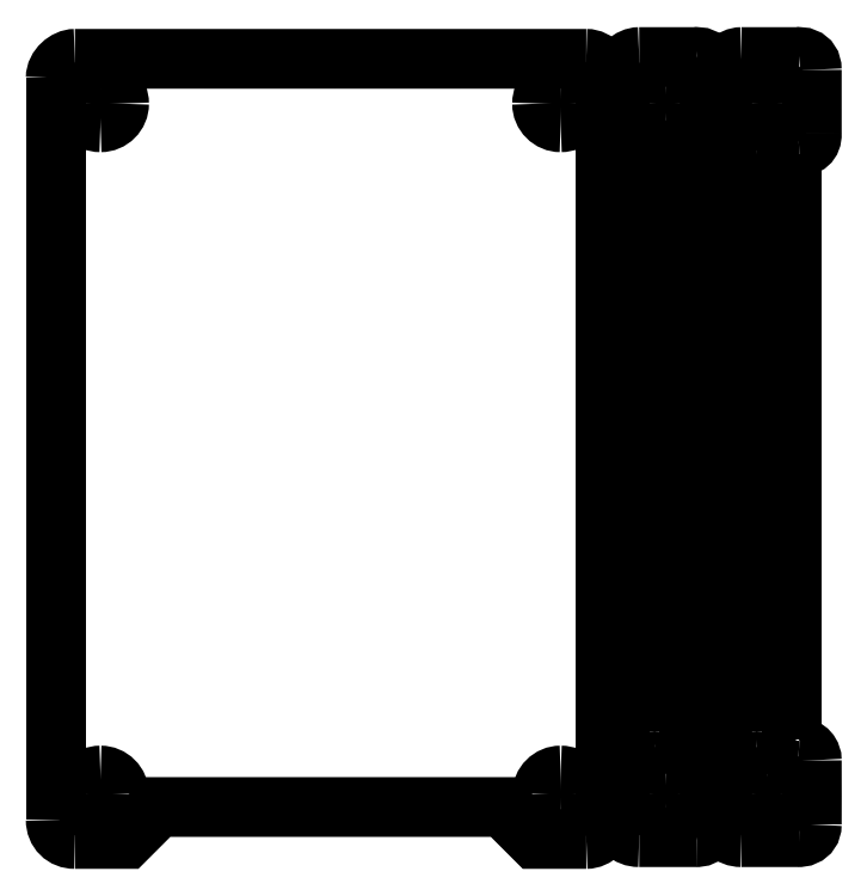
<metadata>
{"format":"dxf","ext":"dxf","renderer":"ezdxf+matplotlib","layout":"modelspace","background":"white","min_lineweight":24,"dpi":150}
</metadata>
<code>
0
SECTION
2
ENTITIES
0
SPLINE
8
bottom_cover_through
70
8
71
3
72
8
73
4
74
0
40
0
40
0
40
0
40
0
40
1
40
1
40
1
40
1
10
0
20
168.7
30
0
10
0
20
171
30
0
10
2.32
20
172.9
30
0
10
4.254
20
172.9
30
0
0
SPLINE
8
bottom_cover_through
70
8
71
3
72
8
73
4
74
0
40
0
40
0
40
0
40
0
40
1
40
1
40
1
40
1
10
4.254
20
172.9
30
0
10
6.184
20
172.9
30
0
10
117.4
20
172.9
30
0
10
117.6
20
172.9
30
0
0
SPLINE
8
bottom_cover_through
70
8
71
3
72
8
73
4
74
0
40
0
40
0
40
0
40
0
40
1
40
1
40
1
40
1
10
117.6
20
172.9
30
0
10
119.8
20
172.9
30
0
10
121.9
20
170.6
30
0
10
121.9
20
168.7
30
0
0
LWPOLYLINE
8
bottom_cover_through
90
2
70
0
10
0
20
4.253
30
0
10
0
20
168.7
30
0
0
SPLINE
8
bottom_cover_through
70
8
71
3
72
8
73
4
74
0
40
0
40
0
40
0
40
0
40
1
40
1
40
1
40
1
10
121.9
20
4.253
30
0
10
121.9
20
1.941
30
0
10
119.7
20
-0.001229
30
0
10
117.6
20
-0.001229
30
0
0
LWPOLYLINE
8
bottom_cover_through
90
2
70
0
10
121.9
20
168.7
30
0
10
121.9
20
4.253
30
0
0
SPLINE
8
bottom_cover_through
70
8
71
3
72
8
73
4
74
0
40
0
40
0
40
0
40
0
40
1
40
1
40
1
40
1
10
4.254
20
-0.001229
30
0
10
1.801
20
-0.001229
30
0
10
0
20
1.734
30
0
10
0
20
4.253
30
0
0
LWPOLYLINE
8
bottom_cover_through
90
6
70
0
10
117.6
20
-0.001229
30
0
10
106.3
20
-0.001229
30
0
10
99.21
20
7.085
30
0
10
22.68
20
7.085
30
0
10
15.59
20
-0.001229
30
0
10
4.254
20
-0.001229
30
0
0
SPLINE
8
bottom_cover_through
70
8
71
3
72
8
73
4
74
0
40
0
40
0
40
0
40
0
40
1
40
1
40
1
40
1
10
14.06
20
163
30
0
10
14.06
20
160.7
30
0
10
12.21
20
158.9
30
0
10
9.922
20
158.9
30
0
0
SPLINE
8
bottom_cover_through
70
8
71
3
72
8
73
4
74
0
40
0
40
0
40
0
40
0
40
1
40
1
40
1
40
1
10
9.922
20
158.9
30
0
10
7.637
20
158.9
30
0
10
5.785
20
160.7
30
0
10
5.785
20
163
30
0
0
SPLINE
8
bottom_cover_through
70
8
71
3
72
8
73
4
74
0
40
0
40
0
40
0
40
0
40
1
40
1
40
1
40
1
10
5.785
20
163
30
0
10
5.785
20
165.3
30
0
10
7.637
20
167.1
30
0
10
9.922
20
167.1
30
0
0
SPLINE
8
bottom_cover_through
70
8
71
3
72
8
73
4
74
0
40
0
40
0
40
0
40
0
40
1
40
1
40
1
40
1
10
9.922
20
167.1
30
0
10
12.21
20
167.1
30
0
10
14.06
20
165.3
30
0
10
14.06
20
163
30
0
0
LWPOLYLINE
8
bottom_cover_through
90
1
70
1
10
0
20
4.253
30
0
0
SPLINE
8
bottom_cover_through
70
8
71
3
72
8
73
4
74
0
40
0
40
0
40
0
40
0
40
1
40
1
40
1
40
1
10
14.06
20
9.921
30
0
10
14.06
20
7.636
30
0
10
12.21
20
5.785
30
0
10
9.922
20
5.785
30
0
0
SPLINE
8
bottom_cover_through
70
8
71
3
72
8
73
4
74
0
40
0
40
0
40
0
40
0
40
1
40
1
40
1
40
1
10
9.922
20
5.785
30
0
10
7.637
20
5.785
30
0
10
5.785
20
7.636
30
0
10
5.785
20
9.921
30
0
0
SPLINE
8
bottom_cover_through
70
8
71
3
72
8
73
4
74
0
40
0
40
0
40
0
40
0
40
1
40
1
40
1
40
1
10
5.785
20
9.921
30
0
10
5.785
20
12.21
30
0
10
7.637
20
14.06
30
0
10
9.922
20
14.06
30
0
0
SPLINE
8
bottom_cover_through
70
8
71
3
72
8
73
4
74
0
40
0
40
0
40
0
40
0
40
1
40
1
40
1
40
1
10
9.922
20
14.06
30
0
10
12.21
20
14.06
30
0
10
14.06
20
12.21
30
0
10
14.06
20
9.921
30
0
0
LWPOLYLINE
8
bottom_cover_through
90
1
70
1
10
14.06
20
163
30
0
0
SPLINE
8
bottom_cover_through
70
8
71
3
72
8
73
4
74
0
40
0
40
0
40
0
40
0
40
1
40
1
40
1
40
1
10
125.1
20
4.652
30
0
10
125.1
20
7.171
30
0
10
125.1
20
169
30
0
10
125.1
20
169.1
30
0
0
SPLINE
8
bottom_cover_through
70
8
71
3
72
8
73
4
74
0
40
0
40
0
40
0
40
0
40
1
40
1
40
1
40
1
10
125.1
20
169.1
30
0
10
125.1
20
171.4
30
0
10
127.4
20
173.3
30
0
10
129.4
20
173.3
30
0
0
SPLINE
8
bottom_cover_through
70
8
71
3
72
8
73
4
74
0
40
0
40
0
40
0
40
0
40
1
40
1
40
1
40
1
10
129.4
20
173.3
30
0
10
131.3
20
173.3
30
0
10
141.7
20
173.3
30
0
10
142.1
20
173.3
30
0
0
SPLINE
8
bottom_cover_through
70
8
71
3
72
8
73
4
74
0
40
0
40
0
40
0
40
0
40
1
40
1
40
1
40
1
10
142.1
20
173.3
30
0
10
142.1
20
173.3
30
0
10
145
20
173.6
30
0
10
145
20
170.5
30
0
0
SPLINE
8
bottom_cover_through
70
8
71
3
72
8
73
4
74
0
40
0
40
0
40
0
40
0
40
1
40
1
40
1
40
1
10
145
20
170.5
30
0
10
145
20
167.4
30
0
10
145
20
156.3
30
0
10
145
20
156.3
30
0
0
SPLINE
8
bottom_cover_through
70
8
71
3
72
8
73
4
74
0
40
0
40
0
40
0
40
0
40
1
40
1
40
1
40
1
10
145
20
156.3
30
0
10
145
20
154.3
30
0
10
143.7
20
153.5
30
0
10
142.1
20
153.5
30
0
0
SPLINE
8
bottom_cover_through
70
8
71
3
72
8
73
4
74
0
40
0
40
0
40
0
40
0
40
1
40
1
40
1
40
1
10
142.1
20
153.5
30
0
10
140.5
20
153.5
30
0
10
140.4
20
151.8
30
0
10
140.4
20
151.8
30
0
0
LWPOLYLINE
8
bottom_cover_through
90
1
70
1
10
14.06
20
9.921
30
0
0
SPLINE
8
bottom_cover_through
70
8
71
3
72
8
73
4
74
0
40
0
40
0
40
0
40
0
40
1
40
1
40
1
40
1
10
140.4
20
21.94
30
0
10
140.4
20
21.94
30
0
10
140.2
20
20.27
30
0
10
142.1
20
20.24
30
0
0
SPLINE
8
bottom_cover_through
70
8
71
3
72
8
73
4
74
0
40
0
40
0
40
0
40
0
40
1
40
1
40
1
40
1
10
142.1
20
20.24
30
0
10
144
20
20.21
30
0
10
145
20
18.83
30
0
10
145
20
17.41
30
0
0
SPLINE
8
bottom_cover_through
70
8
71
3
72
8
73
4
74
0
40
0
40
0
40
0
40
0
40
1
40
1
40
1
40
1
10
145
20
17.41
30
0
10
145
20
12.68
30
0
10
145
20
6.105
30
0
10
145
20
3.234
30
0
0
SPLINE
8
bottom_cover_through
70
8
71
3
72
8
73
4
74
0
40
0
40
0
40
0
40
0
40
1
40
1
40
1
40
1
10
145
20
3.234
30
0
10
144.9
20
0.3628
30
0
10
142.1
20
0.4018
30
0
10
142.1
20
0.4018
30
0
0
SPLINE
8
bottom_cover_through
70
8
71
3
72
8
73
4
74
0
40
0
40
0
40
0
40
0
40
1
40
1
40
1
40
1
10
142.1
20
0.4018
30
0
10
142.1
20
0.4018
30
0
10
131.8
20
0.4018
30
0
10
129.4
20
0.4018
30
0
0
SPLINE
8
bottom_cover_through
70
8
71
3
72
8
73
4
74
0
40
0
40
0
40
0
40
0
40
1
40
1
40
1
40
1
10
129.4
20
0.4018
30
0
10
126.9
20
0.4018
30
0
10
125.1
20
2.132
30
0
10
125.1
20
4.652
30
0
0
LWPOLYLINE
8
bottom_cover_through
90
2
70
0
10
140.4
20
151.8
30
0
10
140.4
20
21.94
30
0
0
SPLINE
8
bottom_cover_through
70
8
71
3
72
8
73
4
74
0
40
0
40
0
40
0
40
0
40
1
40
1
40
1
40
1
10
139.3
20
163
30
0
10
139.3
20
160.7
30
0
10
137.5
20
158.9
30
0
10
135.2
20
158.9
30
0
0
SPLINE
8
bottom_cover_through
70
8
71
3
72
8
73
4
74
0
40
0
40
0
40
0
40
0
40
1
40
1
40
1
40
1
10
135.2
20
158.9
30
0
10
132.9
20
158.9
30
0
10
131.1
20
160.7
30
0
10
131.1
20
163
30
0
0
SPLINE
8
bottom_cover_through
70
8
71
3
72
8
73
4
74
0
40
0
40
0
40
0
40
0
40
1
40
1
40
1
40
1
10
131.1
20
163
30
0
10
131.1
20
165.3
30
0
10
132.9
20
167.1
30
0
10
135.2
20
167.1
30
0
0
SPLINE
8
bottom_cover_through
70
8
71
3
72
8
73
4
74
0
40
0
40
0
40
0
40
0
40
1
40
1
40
1
40
1
10
135.2
20
167.1
30
0
10
137.5
20
167.1
30
0
10
139.3
20
165.3
30
0
10
139.3
20
163
30
0
0
LWPOLYLINE
8
bottom_cover_through
90
1
70
1
10
125.1
20
4.652
30
0
0
SPLINE
8
bottom_cover_through
70
8
71
3
72
8
73
4
74
0
40
0
40
0
40
0
40
0
40
1
40
1
40
1
40
1
10
139.3
20
9.921
30
0
10
139.3
20
7.636
30
0
10
137.5
20
5.785
30
0
10
135.2
20
5.785
30
0
0
SPLINE
8
bottom_cover_through
70
8
71
3
72
8
73
4
74
0
40
0
40
0
40
0
40
0
40
1
40
1
40
1
40
1
10
135.2
20
5.785
30
0
10
132.9
20
5.785
30
0
10
131.1
20
7.636
30
0
10
131.1
20
9.921
30
0
0
SPLINE
8
bottom_cover_through
70
8
71
3
72
8
73
4
74
0
40
0
40
0
40
0
40
0
40
1
40
1
40
1
40
1
10
131.1
20
9.921
30
0
10
131.1
20
12.21
30
0
10
132.9
20
14.06
30
0
10
135.2
20
14.06
30
0
0
SPLINE
8
bottom_cover_through
70
8
71
3
72
8
73
4
74
0
40
0
40
0
40
0
40
0
40
1
40
1
40
1
40
1
10
135.2
20
14.06
30
0
10
137.5
20
14.06
30
0
10
139.3
20
12.21
30
0
10
139.3
20
9.921
30
0
0
LWPOLYLINE
8
bottom_cover_through
90
1
70
1
10
139.3
20
163
30
0
0
SPLINE
8
bottom_cover_through
70
8
71
3
72
8
73
4
74
0
40
0
40
0
40
0
40
0
40
1
40
1
40
1
40
1
10
132.8
20
153.1
30
0
10
134
20
153.1
30
0
10
134.9
20
151.7
30
0
10
134.9
20
149.9
30
0
0
LWPOLYLINE
8
bottom_cover_through
90
1
70
1
10
139.3
20
9.921
30
0
0
SPLINE
8
bottom_cover_through
70
8
71
3
72
8
73
4
74
0
40
0
40
0
40
0
40
0
40
1
40
1
40
1
40
1
10
134.9
20
23.78
30
0
10
134.9
20
22.04
30
0
10
134
20
20.64
30
0
10
132.8
20
20.64
30
0
0
SPLINE
8
bottom_cover_through
70
8
71
3
72
8
73
4
74
0
40
0
40
0
40
0
40
0
40
1
40
1
40
1
40
1
10
132.8
20
20.64
30
0
10
131.6
20
20.64
30
0
10
130.6
20
22.04
30
0
10
130.6
20
23.78
30
0
0
LWPOLYLINE
8
bottom_cover_through
90
2
70
0
10
134.9
20
149.9
30
0
10
134.9
20
23.78
30
0
0
SPLINE
8
bottom_cover_through
70
8
71
3
72
8
73
4
74
0
40
0
40
0
40
0
40
0
40
1
40
1
40
1
40
1
10
130.6
20
149.9
30
0
10
130.6
20
151.7
30
0
10
131.6
20
153.1
30
0
10
132.8
20
153.1
30
0
0
LWPOLYLINE
8
bottom_cover_through
90
2
70
0
10
130.6
20
23.78
30
0
10
130.6
20
149.9
30
0
0
SPLINE
8
bottom_cover_through
70
8
71
3
72
8
73
4
74
0
40
0
40
0
40
0
40
0
40
1
40
1
40
1
40
1
10
116.1
20
163
30
0
10
116.1
20
160.7
30
0
10
114.3
20
158.9
30
0
10
112
20
158.9
30
0
0
SPLINE
8
bottom_cover_through
70
8
71
3
72
8
73
4
74
0
40
0
40
0
40
0
40
0
40
1
40
1
40
1
40
1
10
112
20
158.9
30
0
10
109.7
20
158.9
30
0
10
107.8
20
160.7
30
0
10
107.8
20
163
30
0
0
SPLINE
8
bottom_cover_through
70
8
71
3
72
8
73
4
74
0
40
0
40
0
40
0
40
0
40
1
40
1
40
1
40
1
10
107.8
20
163
30
0
10
107.8
20
165.3
30
0
10
109.7
20
167.1
30
0
10
112
20
167.1
30
0
0
SPLINE
8
bottom_cover_through
70
8
71
3
72
8
73
4
74
0
40
0
40
0
40
0
40
0
40
1
40
1
40
1
40
1
10
112
20
167.1
30
0
10
114.3
20
167.1
30
0
10
116.1
20
165.3
30
0
10
116.1
20
163
30
0
0
LWPOLYLINE
8
bottom_cover_through
90
1
70
1
10
132.8
20
153.1
30
0
0
SPLINE
8
bottom_cover_through
70
8
71
3
72
8
73
4
74
0
40
0
40
0
40
0
40
0
40
1
40
1
40
1
40
1
10
116.1
20
9.921
30
0
10
116.1
20
7.636
30
0
10
114.3
20
5.785
30
0
10
112
20
5.785
30
0
0
SPLINE
8
bottom_cover_through
70
8
71
3
72
8
73
4
74
0
40
0
40
0
40
0
40
0
40
1
40
1
40
1
40
1
10
112
20
5.785
30
0
10
109.7
20
5.785
30
0
10
107.8
20
7.636
30
0
10
107.8
20
9.921
30
0
0
SPLINE
8
bottom_cover_through
70
8
71
3
72
8
73
4
74
0
40
0
40
0
40
0
40
0
40
1
40
1
40
1
40
1
10
107.8
20
9.921
30
0
10
107.8
20
12.21
30
0
10
109.7
20
14.06
30
0
10
112
20
14.06
30
0
0
SPLINE
8
bottom_cover_through
70
8
71
3
72
8
73
4
74
0
40
0
40
0
40
0
40
0
40
1
40
1
40
1
40
1
10
112
20
14.06
30
0
10
114.3
20
14.06
30
0
10
116.1
20
12.21
30
0
10
116.1
20
9.921
30
0
0
LWPOLYLINE
8
bottom_cover_through
90
1
70
1
10
116.1
20
163
30
0
0
SPLINE
8
bottom_cover_through
70
8
71
3
72
8
73
4
74
0
40
0
40
0
40
0
40
0
40
1
40
1
40
1
40
1
10
147.8
20
4.652
30
0
10
147.8
20
7.171
30
0
10
147.8
20
169
30
0
10
147.8
20
169.1
30
0
0
SPLINE
8
bottom_cover_through
70
8
71
3
72
8
73
4
74
0
40
0
40
0
40
0
40
0
40
1
40
1
40
1
40
1
10
147.8
20
169.1
30
0
10
147.8
20
171.4
30
0
10
150.1
20
173.3
30
0
10
152.1
20
173.3
30
0
0
SPLINE
8
bottom_cover_through
70
8
71
3
72
8
73
4
74
0
40
0
40
0
40
0
40
0
40
1
40
1
40
1
40
1
10
152.1
20
173.3
30
0
10
154
20
173.3
30
0
10
164.3
20
173.3
30
0
10
164.8
20
173.3
30
0
0
SPLINE
8
bottom_cover_through
70
8
71
3
72
8
73
4
74
0
40
0
40
0
40
0
40
0
40
1
40
1
40
1
40
1
10
164.8
20
173.3
30
0
10
164.8
20
173.3
30
0
10
167.6
20
173.6
30
0
10
167.6
20
170.5
30
0
0
SPLINE
8
bottom_cover_through
70
8
71
3
72
8
73
4
74
0
40
0
40
0
40
0
40
0
40
1
40
1
40
1
40
1
10
167.6
20
170.5
30
0
10
167.7
20
167.4
30
0
10
167.6
20
156.3
30
0
10
167.6
20
156.3
30
0
0
SPLINE
8
bottom_cover_through
70
8
71
3
72
8
73
4
74
0
40
0
40
0
40
0
40
0
40
1
40
1
40
1
40
1
10
167.6
20
156.3
30
0
10
167.7
20
154.3
30
0
10
166.4
20
153.5
30
0
10
164.8
20
153.5
30
0
0
SPLINE
8
bottom_cover_through
70
8
71
3
72
8
73
4
74
0
40
0
40
0
40
0
40
0
40
1
40
1
40
1
40
1
10
164.8
20
153.5
30
0
10
163.2
20
153.5
30
0
10
163.1
20
151.8
30
0
10
163.1
20
151.8
30
0
0
LWPOLYLINE
8
bottom_cover_through
90
1
70
1
10
116.1
20
9.921
30
0
0
SPLINE
8
bottom_cover_through
70
8
71
3
72
8
73
4
74
0
40
0
40
0
40
0
40
0
40
1
40
1
40
1
40
1
10
163.1
20
21.94
30
0
10
163.1
20
21.94
30
0
10
162.9
20
20.27
30
0
10
164.8
20
20.24
30
0
0
SPLINE
8
bottom_cover_through
70
8
71
3
72
8
73
4
74
0
40
0
40
0
40
0
40
0
40
1
40
1
40
1
40
1
10
164.8
20
20.24
30
0
10
166.7
20
20.21
30
0
10
167.6
20
18.83
30
0
10
167.6
20
17.41
30
0
0
SPLINE
8
bottom_cover_through
70
8
71
3
72
8
73
4
74
0
40
0
40
0
40
0
40
0
40
1
40
1
40
1
40
1
10
167.6
20
17.41
30
0
10
167.6
20
12.68
30
0
10
167.7
20
6.105
30
0
10
167.6
20
3.234
30
0
0
SPLINE
8
bottom_cover_through
70
8
71
3
72
8
73
4
74
0
40
0
40
0
40
0
40
0
40
1
40
1
40
1
40
1
10
167.6
20
3.234
30
0
10
167.6
20
0.3628
30
0
10
164.8
20
0.4018
30
0
10
164.8
20
0.4018
30
0
0
SPLINE
8
bottom_cover_through
70
8
71
3
72
8
73
4
74
0
40
0
40
0
40
0
40
0
40
1
40
1
40
1
40
1
10
164.8
20
0.4018
30
0
10
164.8
20
0.4018
30
0
10
154.5
20
0.4018
30
0
10
152.1
20
0.4018
30
0
0
SPLINE
8
bottom_cover_through
70
8
71
3
72
8
73
4
74
0
40
0
40
0
40
0
40
0
40
1
40
1
40
1
40
1
10
152.1
20
0.4018
30
0
10
149.6
20
0.4018
30
0
10
147.8
20
2.132
30
0
10
147.8
20
4.652
30
0
0
LWPOLYLINE
8
bottom_cover_through
90
2
70
0
10
163.1
20
151.8
30
0
10
163.1
20
21.94
30
0
0
SPLINE
8
bottom_cover_through
70
8
71
3
72
8
73
4
74
0
40
0
40
0
40
0
40
0
40
1
40
1
40
1
40
1
10
162
20
163
30
0
10
162
20
160.7
30
0
10
160.2
20
158.9
30
0
10
157.9
20
158.9
30
0
0
SPLINE
8
bottom_cover_through
70
8
71
3
72
8
73
4
74
0
40
0
40
0
40
0
40
0
40
1
40
1
40
1
40
1
10
157.9
20
158.9
30
0
10
155.6
20
158.9
30
0
10
153.8
20
160.7
30
0
10
153.8
20
163
30
0
0
SPLINE
8
bottom_cover_through
70
8
71
3
72
8
73
4
74
0
40
0
40
0
40
0
40
0
40
1
40
1
40
1
40
1
10
153.8
20
163
30
0
10
153.8
20
165.3
30
0
10
155.6
20
167.1
30
0
10
157.9
20
167.1
30
0
0
SPLINE
8
bottom_cover_through
70
8
71
3
72
8
73
4
74
0
40
0
40
0
40
0
40
0
40
1
40
1
40
1
40
1
10
157.9
20
167.1
30
0
10
160.2
20
167.1
30
0
10
162
20
165.3
30
0
10
162
20
163
30
0
0
LWPOLYLINE
8
bottom_cover_through
90
1
70
1
10
147.8
20
4.652
30
0
0
SPLINE
8
bottom_cover_through
70
8
71
3
72
8
73
4
74
0
40
0
40
0
40
0
40
0
40
1
40
1
40
1
40
1
10
162
20
9.921
30
0
10
162
20
7.636
30
0
10
160.2
20
5.785
30
0
10
157.9
20
5.785
30
0
0
SPLINE
8
bottom_cover_through
70
8
71
3
72
8
73
4
74
0
40
0
40
0
40
0
40
0
40
1
40
1
40
1
40
1
10
157.9
20
5.785
30
0
10
155.6
20
5.785
30
0
10
153.8
20
7.636
30
0
10
153.8
20
9.921
30
0
0
SPLINE
8
bottom_cover_through
70
8
71
3
72
8
73
4
74
0
40
0
40
0
40
0
40
0
40
1
40
1
40
1
40
1
10
153.8
20
9.921
30
0
10
153.8
20
12.21
30
0
10
155.6
20
14.06
30
0
10
157.9
20
14.06
30
0
0
SPLINE
8
bottom_cover_through
70
8
71
3
72
8
73
4
74
0
40
0
40
0
40
0
40
0
40
1
40
1
40
1
40
1
10
157.9
20
14.06
30
0
10
160.2
20
14.06
30
0
10
162
20
12.21
30
0
10
162
20
9.921
30
0
0
LWPOLYLINE
8
bottom_cover_through
90
1
70
1
10
162
20
163
30
0
0
SPLINE
8
bottom_cover_through
70
8
71
3
72
8
73
4
74
0
40
0
40
0
40
0
40
0
40
1
40
1
40
1
40
1
10
155.5
20
153.1
30
0
10
156.6
20
153.1
30
0
10
157.6
20
151.7
30
0
10
157.6
20
149.9
30
0
0
LWPOLYLINE
8
bottom_cover_through
90
1
70
1
10
162
20
9.921
30
0
0
SPLINE
8
bottom_cover_through
70
8
71
3
72
8
73
4
74
0
40
0
40
0
40
0
40
0
40
1
40
1
40
1
40
1
10
157.6
20
23.78
30
0
10
157.6
20
22.04
30
0
10
156.6
20
20.64
30
0
10
155.5
20
20.64
30
0
0
SPLINE
8
bottom_cover_through
70
8
71
3
72
8
73
4
74
0
40
0
40
0
40
0
40
0
40
1
40
1
40
1
40
1
10
155.5
20
20.64
30
0
10
154.3
20
20.64
30
0
10
153.3
20
22.04
30
0
10
153.3
20
23.78
30
0
0
LWPOLYLINE
8
bottom_cover_through
90
2
70
0
10
157.6
20
149.9
30
0
10
157.6
20
23.78
30
0
0
SPLINE
8
bottom_cover_through
70
8
71
3
72
8
73
4
74
0
40
0
40
0
40
0
40
0
40
1
40
1
40
1
40
1
10
153.3
20
149.9
30
0
10
153.3
20
151.7
30
0
10
154.3
20
153.1
30
0
10
155.5
20
153.1
30
0
0
LWPOLYLINE
8
bottom_cover_through
90
2
70
0
10
153.3
20
23.78
30
0
10
153.3
20
149.9
30
0
0
LWPOLYLINE
8
bottom_cover_through
90
1
70
1
10
155.5
20
153.1
30
0
0
ENDSEC
0
EOF

</code>
